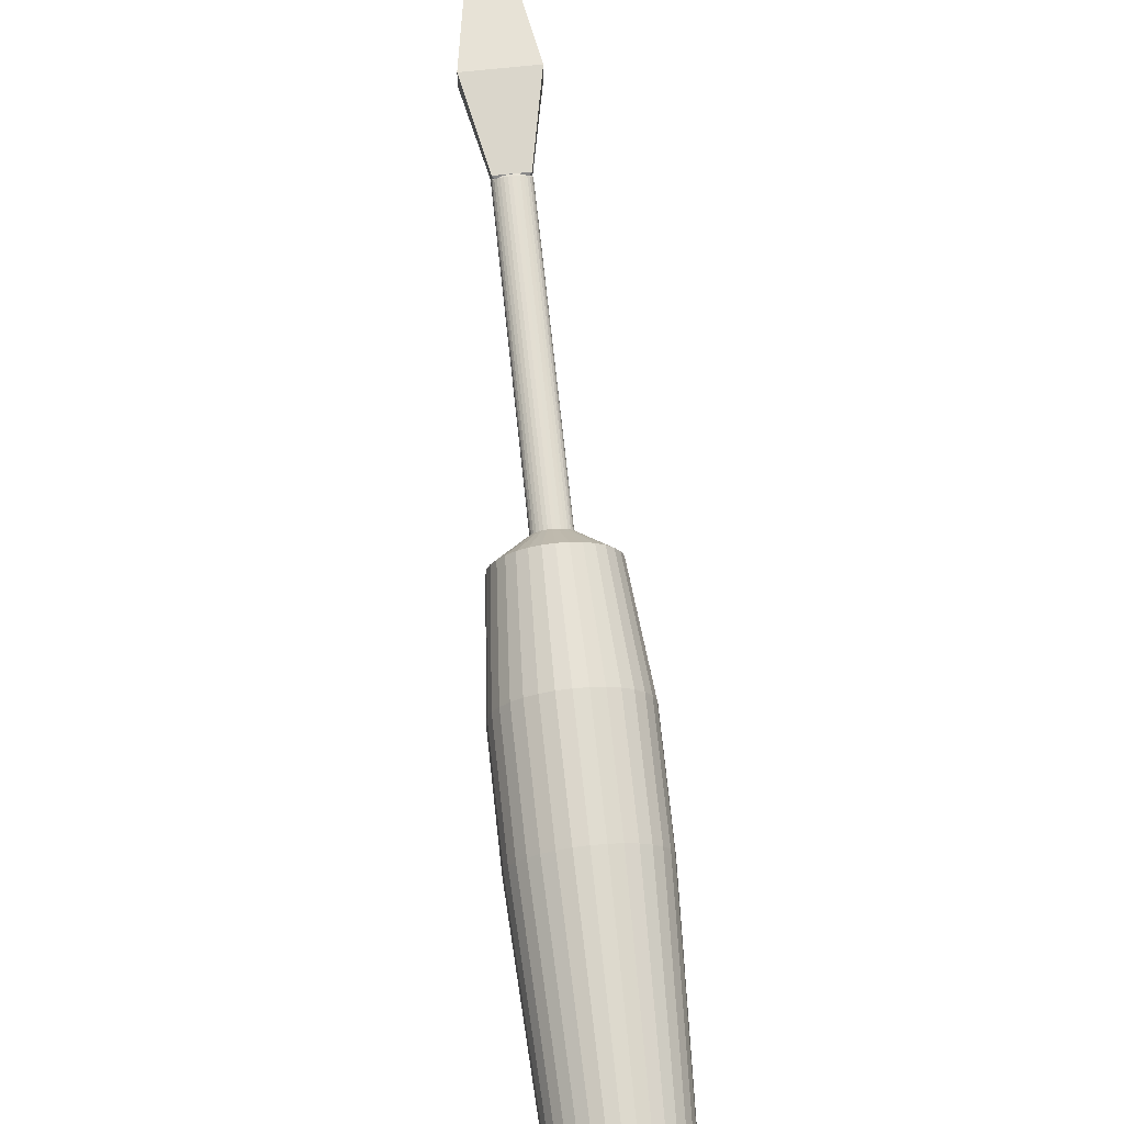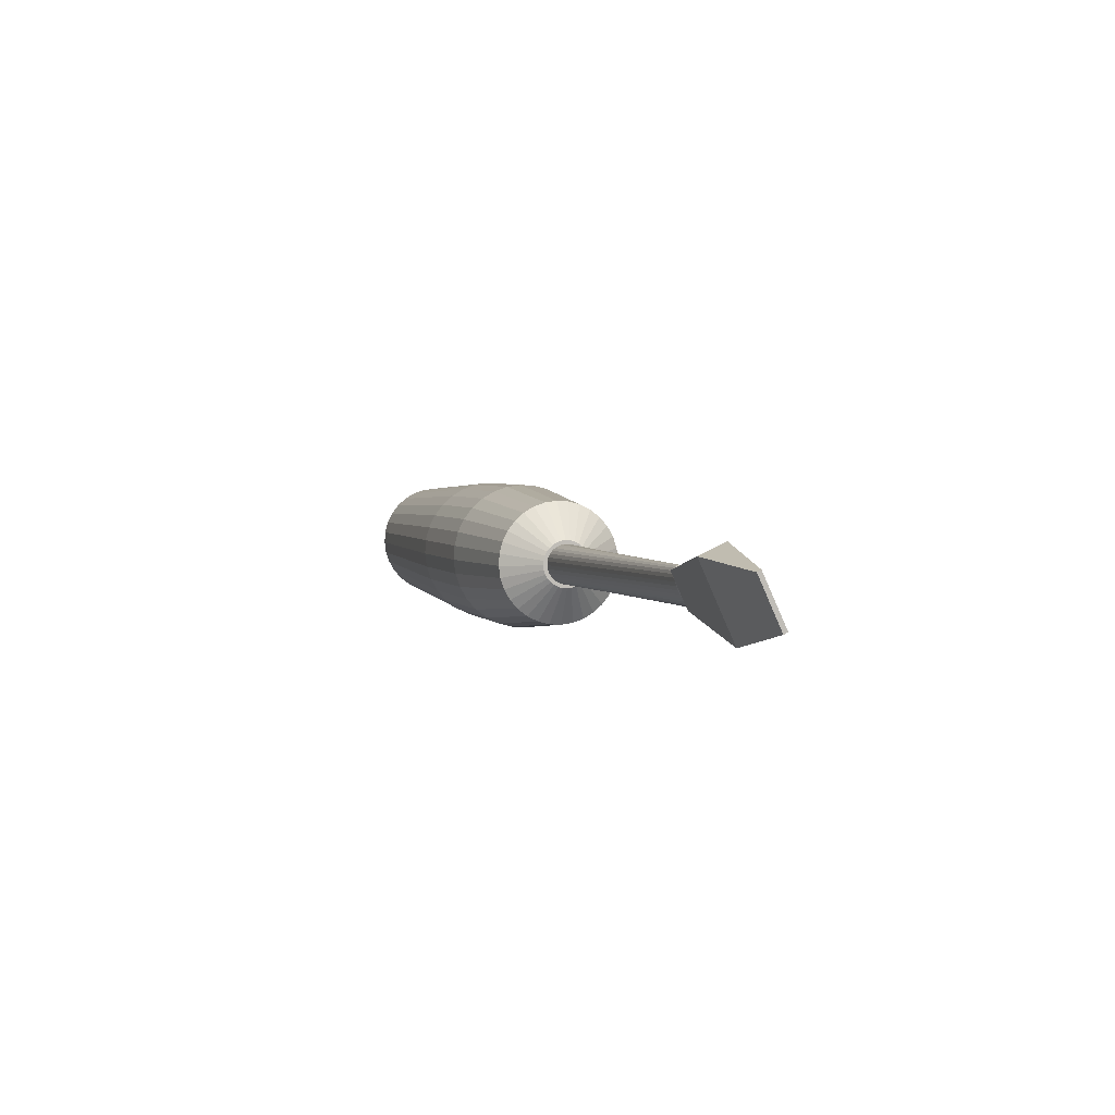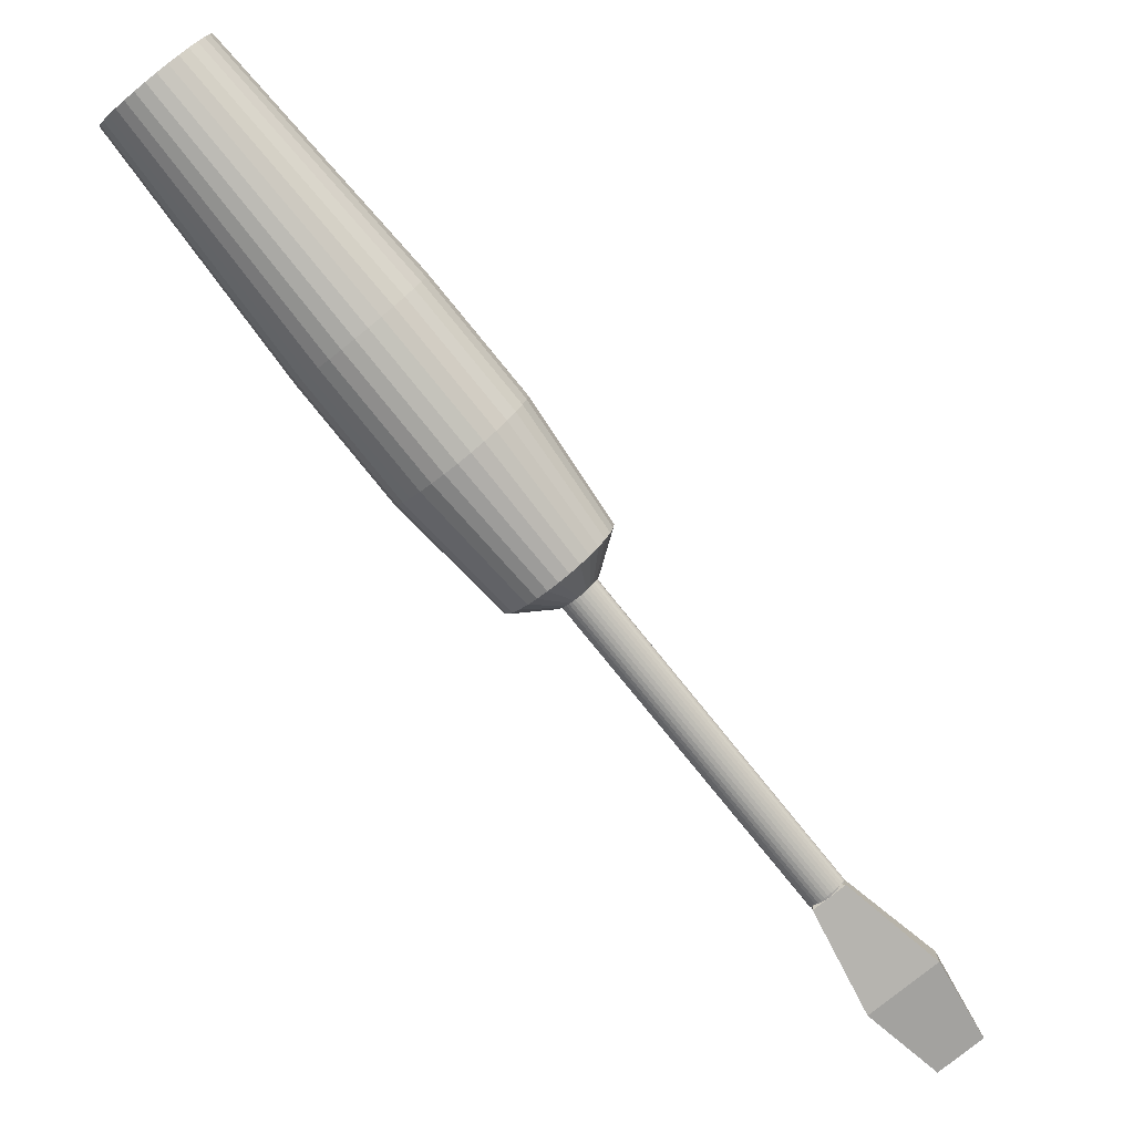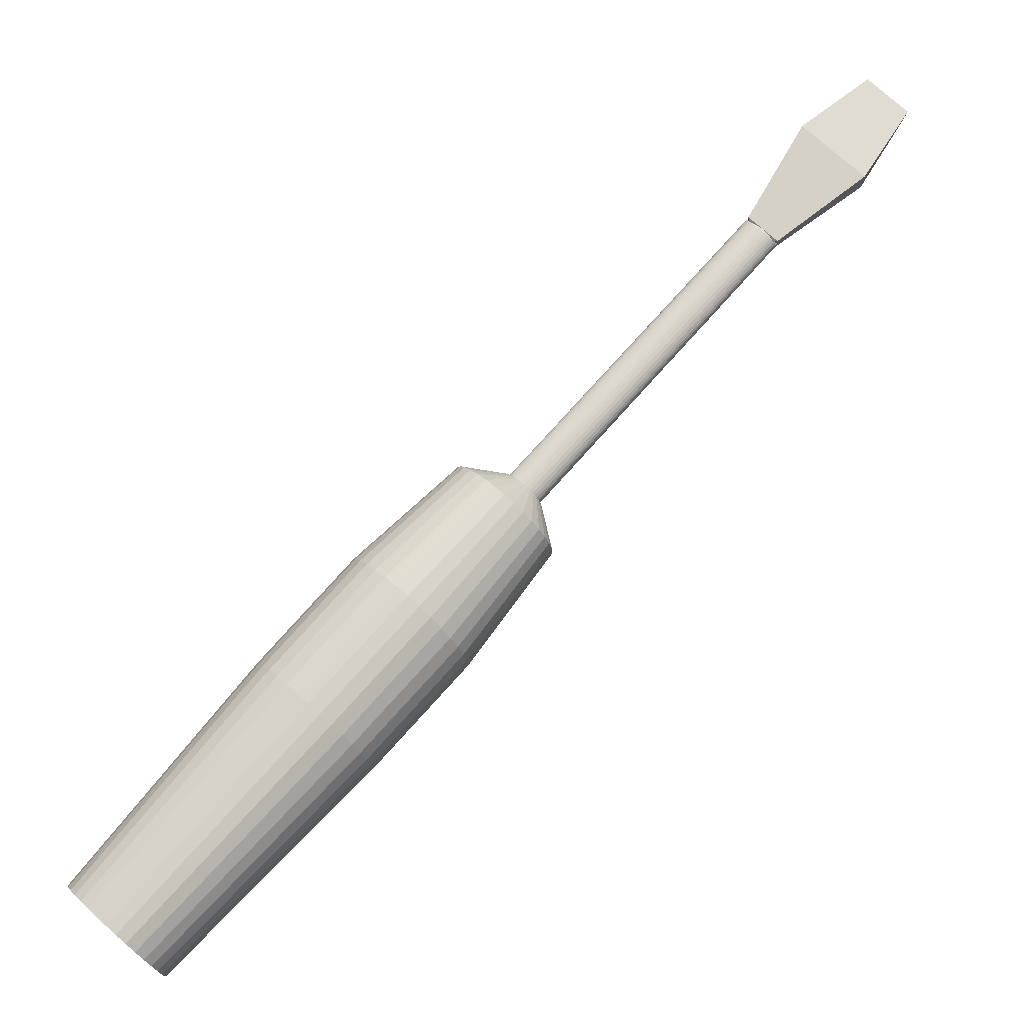
<metadata>
{"format":"obj","ext":"obj","renderer":"f3d","projection":"perspective","resolution":1024,"background":"white","views":[{"elev":70.7,"azim":28.9,"up":"+Z"},{"elev":61.5,"azim":-119.1,"up":"+Y"},{"elev":-78.2,"azim":73.9,"up":"+Z"},{"elev":75.8,"azim":76.8,"up":"+Z"}]}
</metadata>
<code>
o Tournevis
v -0.646 9.031 -0.022
v -0.646 9.031 0.022
v -0.2135 9.334 -0.022
v -0.2135 9.334 0.022
v -0.2581 8.229 -0.1408
v -0.2581 8.229 0.1408
v 0.408 8.695 0.1408
v 0.408 8.695 -0.1408
v 2.788 4.587 -0.2
v 0.1862 8.303 -0.07982
v 2.82 4.61 -0.1962
v 0.2182 8.325 -0.07829
v 2.851 4.631 -0.1848
v 0.2489 8.347 -0.07375
v 2.879 4.651 -0.1663
v 0.2772 8.367 -0.06637
v 2.904 4.668 -0.1414
v 0.3021 8.384 -0.05644
v 2.924 4.683 -0.1111
v 0.3224 8.398 -0.04435
v 2.939 4.693 -0.07654
v 0.3376 8.409 -0.03055
v 2.949 4.7 -0.03902
v 0.3469 8.415 -0.01557
v 2.952 4.702 0
v 0.3501 8.418 0
v 2.949 4.7 0.03902
v 0.3469 8.415 0.01557
v 2.939 4.693 0.07654
v 0.3376 8.409 0.03055
v 2.924 4.683 0.1111
v 0.3224 8.398 0.04435
v 2.904 4.668 0.1414
v 0.3021 8.384 0.05644
v 2.879 4.651 0.1663
v 0.2772 8.367 0.06637
v 2.851 4.631 0.1848
v 0.2489 8.347 0.07375
v 2.82 4.61 0.1962
v 0.2182 8.325 0.07829
v 2.788 4.587 0.2
v 0.1862 8.303 0.07982
v 2.756 4.565 0.1962
v 0.1543 8.281 0.07829
v 2.725 4.543 0.1848
v 0.1235 8.259 0.07375
v 2.697 4.524 0.1663
v 0.09521 8.239 0.06637
v 2.672 4.506 0.1414
v 0.07038 8.222 0.05644
v 2.652 4.492 0.1111
v 0.05001 8.208 0.04435
v 2.637 4.481 0.07654
v 0.03487 8.197 0.03055
v 2.627 4.475 0.03902
v 0.02555 8.19 0.01557
v 2.624 4.473 0
v 0.0224 8.188 0
v 2.627 4.475 -0.03902
v 0.02555 8.19 -0.01557
v 2.637 4.481 -0.07654
v 0.03487 8.197 -0.03055
v 2.652 4.492 -0.1111
v 0.05001 8.208 -0.04435
v 2.672 4.506 -0.1414
v 0.07038 8.222 -0.05644
v 2.697 4.524 -0.1663
v 0.09521 8.239 -0.06637
v 2.725 4.543 -0.1848
v 0.1235 8.259 -0.07375
v 2.756 4.565 -0.1962
v 0.1543 8.281 -0.07829
v 0.1035 8.489 -0.02349
v 0.07151 8.467 -0.02395
v 0.1342 8.511 -0.02212
v 0.1625 8.53 -0.01991
v 0.1874 8.548 -0.01693
v 0.2077 8.562 -0.0133
v 0.2229 8.573 -0.009164
v 0.2322 8.579 -0.004672
v 0.2353 8.581 0
v 0.2322 8.579 0.004672
v 0.2229 8.573 0.009164
v 0.2077 8.562 0.0133
v 0.1874 8.548 0.01693
v 0.1625 8.53 0.01991
v 0.1342 8.511 0.02212
v 0.1035 8.489 0.02349
v 0.07151 8.467 0.02395
v 0.03955 8.444 0.02349
v 0.008819 8.423 0.02212
v -0.01951 8.403 0.01991
v -0.04433 8.386 0.01693
v -0.06471 8.371 0.0133
v -0.07985 8.361 0.009164
v -0.08917 8.354 0.004672
v -0.09232 8.352 0
v -0.08917 8.354 -0.004672
v -0.07985 8.361 -0.009164
v -0.06471 8.371 -0.0133
v -0.04433 8.386 -0.01693
v -0.01951 8.403 -0.01991
v 0.008819 8.423 -0.02212
v 0.03955 8.444 -0.02349
v 0.7066 7.56 -0.07982
v 0.7385 7.582 -0.07829
v 0.7693 7.604 -0.07375
v 0.7976 7.624 -0.06637
v 0.8224 7.641 -0.05644
v 0.8428 7.655 -0.04435
v 0.8579 7.666 -0.03055
v 0.8673 7.672 -0.01557
v 0.8704 7.675 0
v 0.8673 7.672 0.01557
v 0.8579 7.666 0.03055
v 0.8428 7.655 0.04435
v 0.8224 7.641 0.05644
v 0.7976 7.624 0.06637
v 0.7693 7.604 0.07375
v 0.7385 7.582 0.07829
v 0.7066 7.56 0.07982
v 0.6746 7.537 0.07829
v 0.6439 7.516 0.07375
v 0.6156 7.496 0.06637
v 0.5907 7.479 0.05644
v 0.5704 7.464 0.04435
v 0.5552 7.454 0.03055
v 0.5459 7.447 0.01557
v 0.5427 7.445 0
v 0.5459 7.447 -0.01557
v 0.5552 7.454 -0.03055
v 0.5704 7.464 -0.04435
v 0.5907 7.479 -0.05644
v 0.6156 7.496 -0.06637
v 0.6439 7.516 -0.07375
v 0.6746 7.537 -0.07829
v 6 0 -0.6198
v 2.903 4.423 -0.6198
v 6.099 0.06936 -0.6079
v 3.002 4.493 -0.6079
v 6.194 0.1361 -0.5727
v 3.097 4.559 -0.5727
v 6.282 0.1975 -0.5154
v 3.185 4.621 -0.5154
v 6.359 0.2514 -0.4383
v 3.262 4.675 -0.4383
v 6.422 0.2956 -0.3444
v 3.325 4.719 -0.3444
v 6.469 0.3285 -0.2372
v 3.372 4.752 -0.2372
v 6.498 0.3487 -0.1209
v 3.401 4.772 -0.1209
v 6.508 0.3555 0
v 3.41 4.779 0
v 6.498 0.3487 0.1209
v 3.401 4.772 0.1209
v 6.469 0.3285 0.2372
v 3.372 4.752 0.2372
v 6.422 0.2956 0.3444
v 3.325 4.719 0.3444
v 6.359 0.2514 0.4383
v 3.262 4.675 0.4383
v 6.282 0.1975 0.5154
v 3.185 4.621 0.5154
v 6.194 0.1361 0.5727
v 3.097 4.559 0.5727
v 6.099 0.06936 0.6079
v 3.002 4.493 0.6079
v 6 0 0.6198
v 2.903 4.423 0.6198
v 5.901 -0.06936 0.6079
v 2.804 4.354 0.6079
v 5.806 -0.1361 0.5727
v 2.708 4.287 0.5727
v 5.718 -0.1975 0.5154
v 2.621 4.226 0.5154
v 5.641 -0.2514 0.4383
v 2.544 4.172 0.4383
v 5.578 -0.2956 0.3444
v 2.481 4.128 0.3444
v 5.531 -0.3285 0.2372
v 2.434 4.095 0.2372
v 5.502 -0.3487 0.1209
v 2.405 4.075 0.1209
v 5.492 -0.3555 0
v 2.395 4.068 0
v 5.502 -0.3487 -0.1209
v 2.405 4.075 -0.1209
v 5.531 -0.3285 -0.2372
v 2.434 4.095 -0.2372
v 5.578 -0.2956 -0.3444
v 2.481 4.128 -0.3444
v 5.641 -0.2514 -0.4383
v 2.544 4.172 -0.4383
v 5.718 -0.1975 -0.5154
v 2.621 4.226 -0.5154
v 5.806 -0.1361 -0.5727
v 2.708 4.287 -0.5727
v 5.901 -0.06936 -0.6079
v 2.804 4.354 -0.6079
v 4.451 2.212 -0.7438
v 4.57 2.295 -0.7295
v 4.685 2.375 -0.6872
v 4.79 2.449 -0.6184
v 4.882 2.513 -0.5259
v 4.958 2.566 -0.4132
v 5.014 2.606 -0.2846
v 5.049 2.63 -0.1451
v 5.061 2.638 0
v 5.049 2.63 0.1451
v 5.014 2.606 0.2846
v 4.958 2.566 0.4132
v 4.882 2.513 0.5259
v 4.79 2.449 0.6184
v 4.685 2.375 0.6872
v 4.57 2.295 0.7295
v 4.451 2.212 0.7438
v 4.332 2.128 0.7295
v 4.218 2.048 0.6872
v 4.113 1.975 0.6184
v 4.021 1.91 0.5259
v 3.945 1.857 0.4132
v 3.888 1.818 0.2846
v 3.854 1.793 0.1451
v 3.842 1.785 0
v 3.854 1.793 -0.1451
v 3.888 1.818 -0.2846
v 3.945 1.857 -0.4132
v 4.021 1.91 -0.5259
v 4.113 1.975 -0.6184
v 4.218 2.048 -0.6872
v 4.332 2.128 -0.7295
v 3.677 3.318 -0.75
v 3.797 3.401 -0.7356
v 3.912 3.482 -0.6929
v 4.018 3.557 -0.6236
v 4.111 3.622 -0.5303
v 4.188 3.675 -0.4167
v 4.245 3.715 -0.287
v 4.28 3.739 -0.1463
v 4.291 3.748 0
v 4.28 3.739 0.1463
v 4.245 3.715 0.287
v 4.188 3.675 0.4167
v 4.111 3.622 0.5303
v 4.018 3.557 0.6236
v 3.912 3.482 0.6929
v 3.797 3.401 0.7356
v 3.677 3.318 0.75
v 3.557 3.234 0.7356
v 3.442 3.153 0.6929
v 3.336 3.079 0.6236
v 3.243 3.013 0.5303
v 3.166 2.96 0.4167
v 3.109 2.92 0.287
v 3.074 2.896 0.1463
v 3.063 2.887 0
v 3.074 2.896 -0.1463
v 3.109 2.92 -0.287
v 3.166 2.96 -0.4167
v 3.243 3.013 -0.5303
v 3.336 3.079 -0.6236
v 3.442 3.153 -0.6929
v 3.557 3.234 -0.7356
v 2.786 4.671 -0.2338
v 2.748 4.645 -0.2383
v 2.823 4.697 -0.2202
v 2.856 4.721 -0.1982
v 2.886 4.741 -0.1685
v 2.91 4.758 -0.1324
v 2.928 4.771 -0.09121
v 2.939 4.779 -0.0465
v 2.943 4.781 -0
v 2.939 4.779 0.0465
v 2.928 4.771 0.09121
v 2.91 4.758 0.1324
v 2.886 4.741 0.1685
v 2.856 4.721 0.1982
v 2.823 4.697 0.2202
v 2.786 4.671 0.2338
v 2.748 4.645 0.2383
v 2.71 4.618 0.2338
v 2.673 4.592 0.2202
v 2.639 4.569 0.1982
v 2.61 4.548 0.1685
v 2.585 4.531 0.1324
v 2.567 4.518 0.09121
v 2.556 4.511 0.0465
v 2.553 4.508 -0
v 2.556 4.511 -0.0465
v 2.567 4.518 -0.09121
v 2.585 4.531 -0.1324
v 2.61 4.548 -0.1685
v 2.639 4.569 -0.1982
v 2.673 4.592 -0.2202
v 2.71 4.618 -0.2338
v 0.5726 7.467 -0.05494
v 0.5384 7.47 -0.07827
v 0.5726 7.467 0.05494
v 0.5384 7.47 0.07827
v 0.8392 7.654 -0.05494
v 0.8484 7.687 -0.07827
v 0.8392 7.654 0.05494
v 0.8484 7.687 0.07827
v 0.6545 7.634 -0.06661
v 0.6812 7.653 -0.06534
v 0.7069 7.671 -0.06154
v 0.7305 7.687 -0.05539
v 0.7512 7.702 -0.0471
v 0.7682 7.714 -0.03701
v 0.7809 7.723 -0.02549
v 0.7886 7.728 -0.013
v 0.7913 7.73 0
v 0.7886 7.728 0.013
v 0.7809 7.723 0.02549
v 0.7682 7.714 0.03701
v 0.7512 7.702 0.0471
v 0.7305 7.687 0.05539
v 0.7069 7.671 0.06154
v 0.6812 7.653 0.06534
v 0.6545 7.634 0.06661
v 0.6279 7.615 0.06534
v 0.6022 7.597 0.06154
v 0.5786 7.581 0.05539
v 0.5579 7.566 0.0471
v 0.5409 7.555 0.03701
v 0.5282 7.546 0.02549
v 0.5204 7.54 0.013
v 0.5178 7.538 0
v 0.5204 7.54 -0.013
v 0.5282 7.546 -0.02549
v 0.5409 7.555 -0.03701
v 0.5579 7.566 -0.0471
v 0.5786 7.581 -0.05539
v 0.6022 7.597 -0.06154
v 0.6279 7.615 -0.06534
f 5 1 2 6
f 6 2 4 7
f 7 4 3 8
f 8 3 1 5
f 302 8 5 298
f 4 2 1 3
f 300 6 7 304
f 304 7 8 302
f 299 303 301 297
f 305 10 12 306
f 306 12 14 307
f 307 14 16 308
f 308 16 18 309
f 309 18 20 310
f 310 20 22 311
f 311 22 24 312
f 312 24 26 313
f 313 26 28 314
f 314 28 30 315
f 315 30 32 316
f 316 32 34 317
f 317 34 36 318
f 318 36 38 319
f 319 38 40 320
f 320 40 42 321
f 321 42 44 322
f 322 44 46 323
f 323 46 48 324
f 324 48 50 325
f 325 50 52 326
f 326 52 54 327
f 327 54 56 328
f 328 56 58 329
f 329 58 60 330
f 330 60 62 331
f 331 62 64 332
f 332 64 66 333
f 333 66 68 334
f 334 68 70 335
f 60 58 97 98
f 335 70 72 336
f 336 72 10 305
f 9 11 13 15 17 19 21 23 25 27 29 31 33 35 37 39 41 43 45 47 49 51 53 55 57 59 61 63 65 67 69 71
f 73 74 104 103 102 101 100 99 98 97 96 95 94 93 92 91 90 89 88 87 86 85 84 83 82 81 80 79 78 77 76 75
f 16 14 75 76
f 34 32 84 85
f 52 50 93 94
f 70 68 102 103
f 26 24 80 81
f 44 42 89 90
f 62 60 98 99
f 18 16 76 77
f 36 34 85 86
f 54 52 94 95
f 72 70 103 104
f 28 26 81 82
f 46 44 90 91
f 64 62 99 100
f 20 18 77 78
f 38 36 86 87
f 56 54 95 96
f 12 10 74 73
f 10 72 104 74
f 30 28 82 83
f 48 46 91 92
f 66 64 100 101
f 22 20 78 79
f 40 38 87 88
f 58 56 96 97
f 14 12 73 75
f 32 30 83 84
f 50 48 92 93
f 68 66 101 102
f 24 22 79 80
f 42 40 88 89
f 71 136 105 9
f 69 135 136 71
f 67 134 135 69
f 65 133 134 67
f 63 132 133 65
f 61 131 132 63
f 59 130 131 61
f 57 129 130 59
f 55 128 129 57
f 53 127 128 55
f 51 126 127 53
f 49 125 126 51
f 47 124 125 49
f 45 123 124 47
f 43 122 123 45
f 41 121 122 43
f 39 120 121 41
f 37 119 120 39
f 35 118 119 37
f 33 117 118 35
f 31 116 117 33
f 29 115 116 31
f 27 114 115 29
f 25 113 114 27
f 23 112 113 25
f 21 111 112 23
f 19 110 111 21
f 17 109 110 19
f 15 108 109 17
f 13 107 108 15
f 11 106 107 13
f 9 105 106 11
f 233 138 140 234
f 234 140 142 235
f 235 142 144 236
f 236 144 146 237
f 237 146 148 238
f 238 148 150 239
f 239 150 152 240
f 240 152 154 241
f 241 154 156 242
f 242 156 158 243
f 243 158 160 244
f 244 160 162 245
f 245 162 164 246
f 246 164 166 247
f 247 166 168 248
f 248 168 170 249
f 249 170 172 250
f 250 172 174 251
f 251 174 176 252
f 252 176 178 253
f 253 178 180 254
f 254 180 182 255
f 255 182 184 256
f 256 184 186 257
f 257 186 188 258
f 258 188 190 259
f 259 190 192 260
f 260 192 194 261
f 261 194 196 262
f 262 196 198 263
f 150 148 270 271
f 263 198 200 264
f 264 200 138 233
f 137 139 141 143 145 147 149 151 153 155 157 159 161 163 165 167 169 171 173 175 177 179 181 183 185 187 189 191 193 195 197 199
f 199 232 201 137
f 197 231 232 199
f 195 230 231 197
f 193 229 230 195
f 191 228 229 193
f 189 227 228 191
f 187 226 227 189
f 185 225 226 187
f 183 224 225 185
f 181 223 224 183
f 179 222 223 181
f 177 221 222 179
f 175 220 221 177
f 173 219 220 175
f 171 218 219 173
f 169 217 218 171
f 167 216 217 169
f 165 215 216 167
f 163 214 215 165
f 161 213 214 163
f 159 212 213 161
f 157 211 212 159
f 155 210 211 157
f 153 209 210 155
f 151 208 209 153
f 149 207 208 151
f 147 206 207 149
f 145 205 206 147
f 143 204 205 145
f 141 203 204 143
f 139 202 203 141
f 137 201 202 139
f 232 264 233 201
f 231 263 264 232
f 230 262 263 231
f 229 261 262 230
f 228 260 261 229
f 227 259 260 228
f 226 258 259 227
f 225 257 258 226
f 224 256 257 225
f 223 255 256 224
f 222 254 255 223
f 221 253 254 222
f 220 252 253 221
f 219 251 252 220
f 218 250 251 219
f 217 249 250 218
f 216 248 249 217
f 215 247 248 216
f 214 246 247 215
f 213 245 246 214
f 212 244 245 213
f 211 243 244 212
f 210 242 243 211
f 209 241 242 210
f 208 240 241 209
f 207 239 240 208
f 206 238 239 207
f 205 237 238 206
f 204 236 237 205
f 203 235 236 204
f 202 234 235 203
f 201 233 234 202
f 265 266 296 295 294 293 292 291 290 289 288 287 286 285 284 283 282 281 280 279 278 277 276 275 274 273 272 271 270 269 268 267
f 168 166 279 280
f 186 184 288 289
f 142 140 265 267
f 160 158 275 276
f 178 176 284 285
f 196 194 293 294
f 152 150 271 272
f 170 168 280 281
f 188 186 289 290
f 144 142 267 268
f 162 160 276 277
f 180 178 285 286
f 198 196 294 295
f 154 152 272 273
f 172 170 281 282
f 190 188 290 291
f 146 144 268 269
f 164 162 277 278
f 182 180 286 287
f 200 198 295 296
f 156 154 273 274
f 174 172 282 283
f 192 190 291 292
f 148 146 269 270
f 166 164 278 279
f 184 182 287 288
f 140 138 266 265
f 138 200 296 266
f 158 156 274 275
f 176 174 283 284
f 194 192 292 293
f 299 297 298 300
f 303 299 300 304
f 301 303 304 302
f 297 301 302 298
f 298 5 6 300
f 136 336 305 105
f 135 335 336 136
f 134 334 335 135
f 133 333 334 134
f 132 332 333 133
f 131 331 332 132
f 130 330 331 131
f 129 329 330 130
f 128 328 329 129
f 127 327 328 128
f 126 326 327 127
f 125 325 326 126
f 124 324 325 125
f 123 323 324 124
f 122 322 323 123
f 121 321 322 122
f 120 320 321 121
f 119 319 320 120
f 118 318 319 119
f 117 317 318 118
f 116 316 317 117
f 115 315 316 116
f 114 314 315 115
f 113 313 314 114
f 112 312 313 113
f 111 311 312 112
f 110 310 311 111
f 109 309 310 110
f 108 308 309 109
f 107 307 308 108
f 106 306 307 107
f 105 305 306 106

</code>
